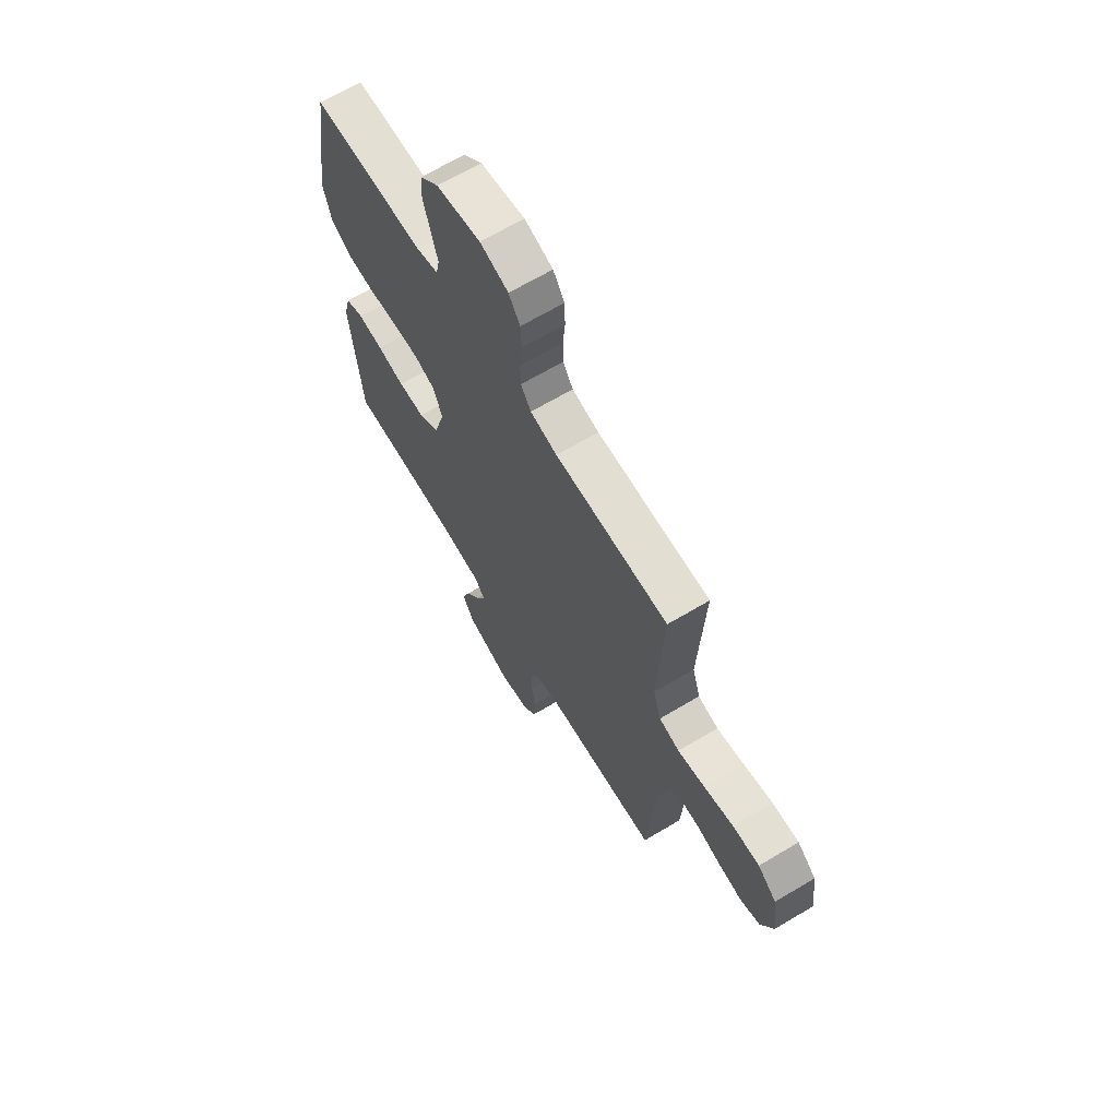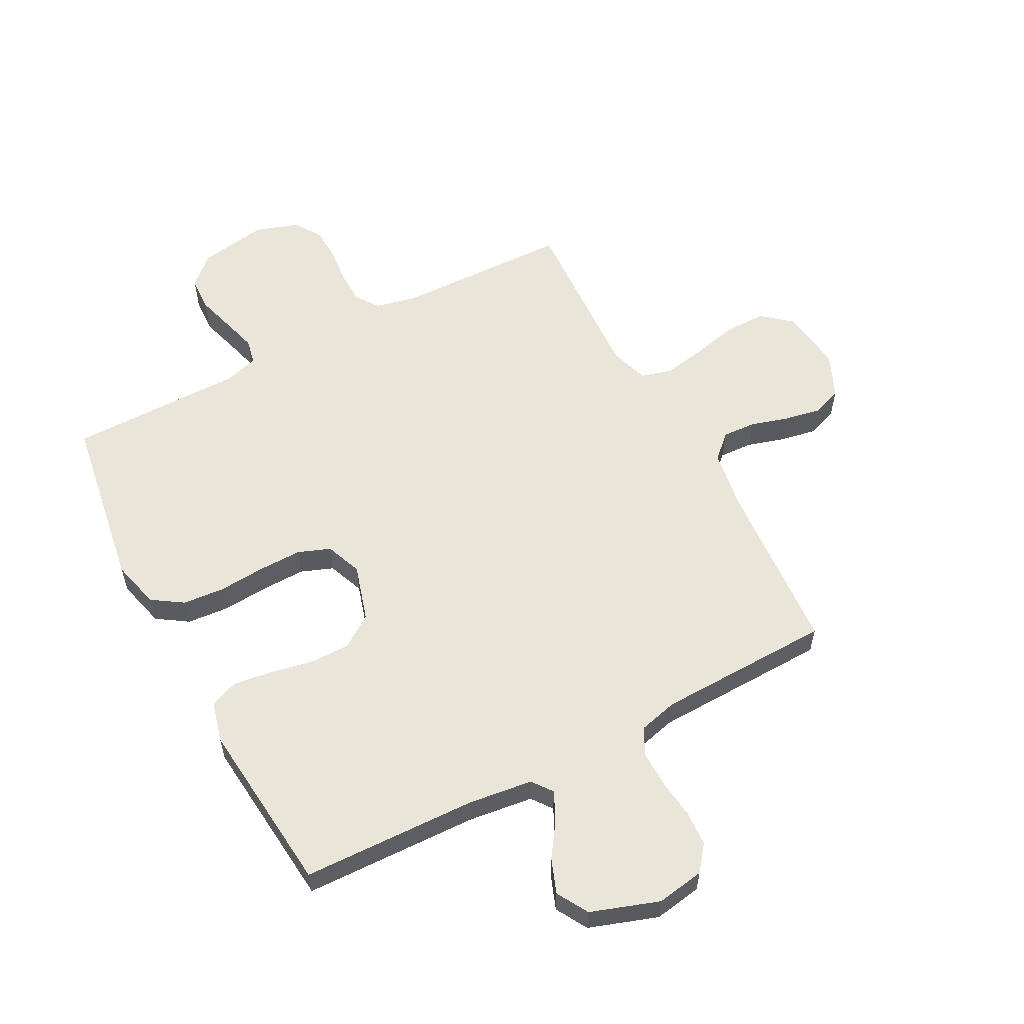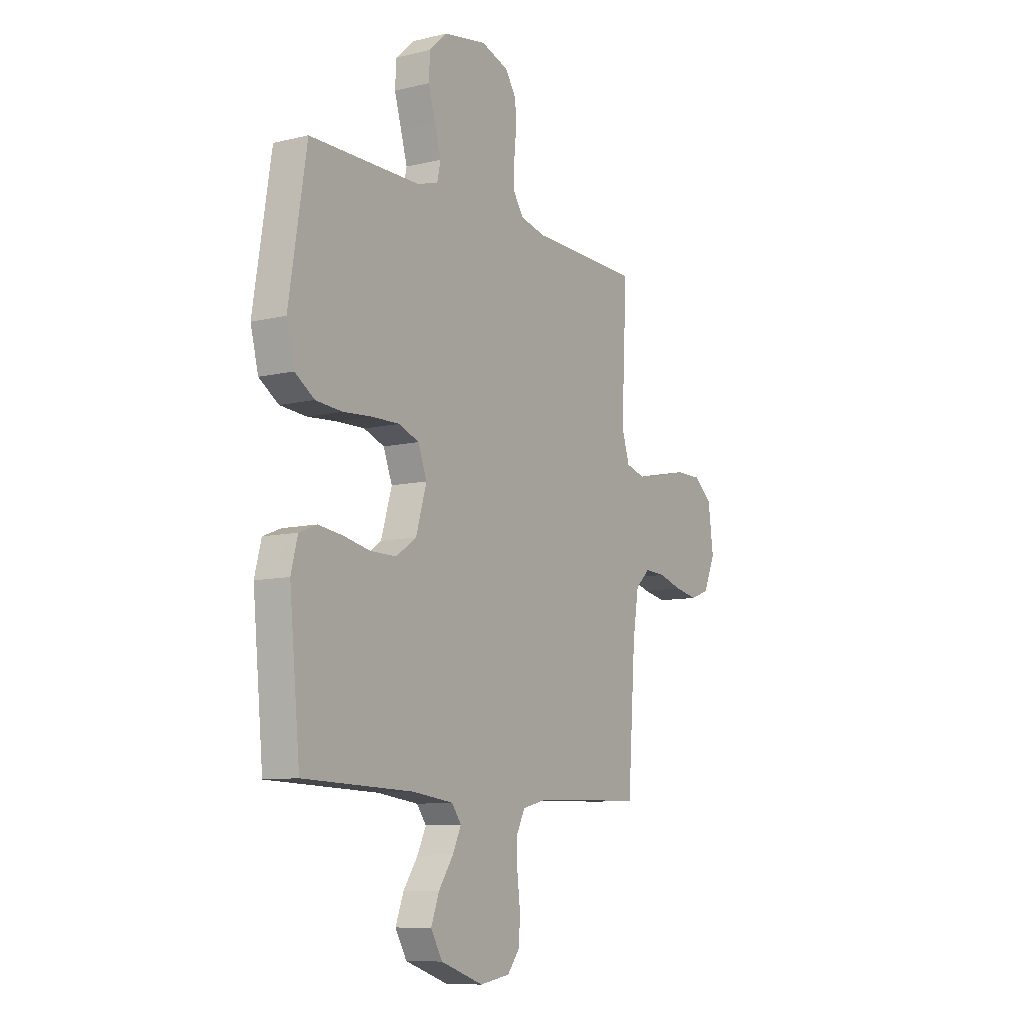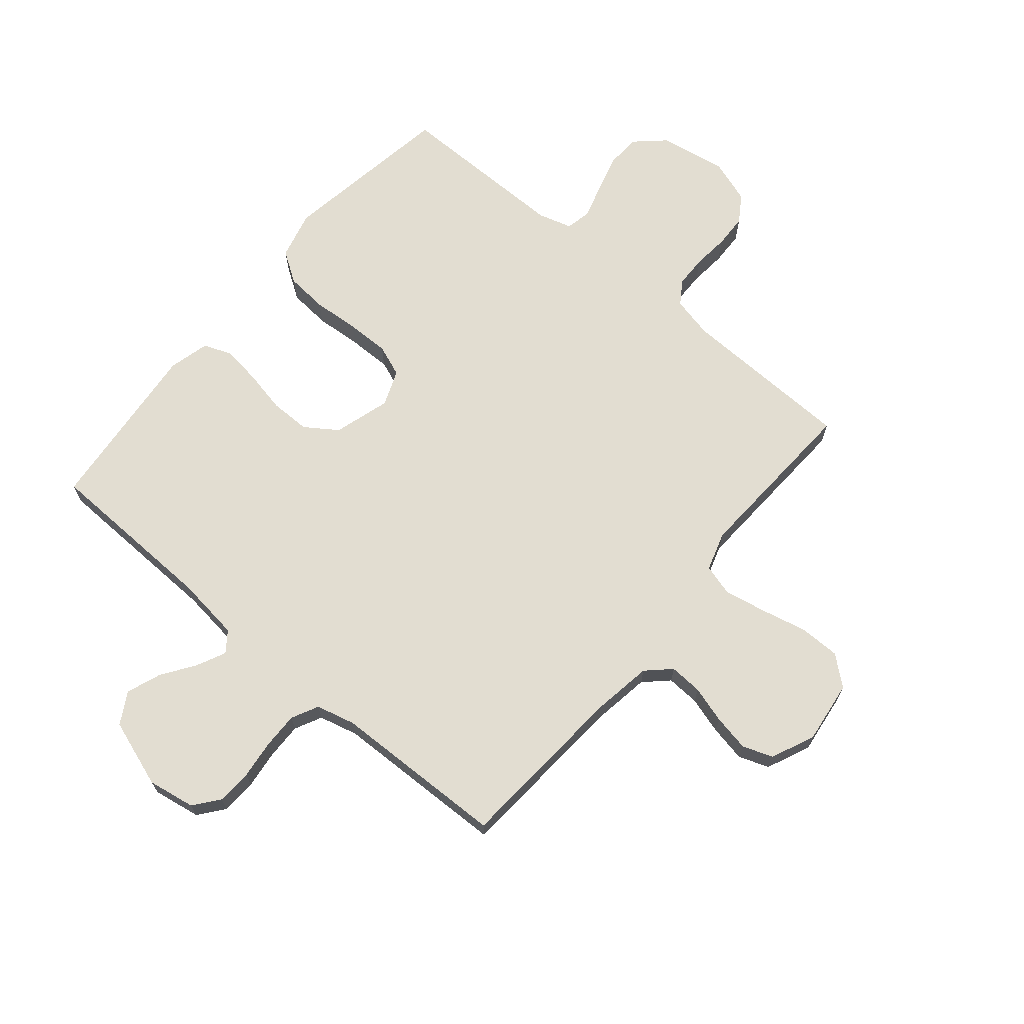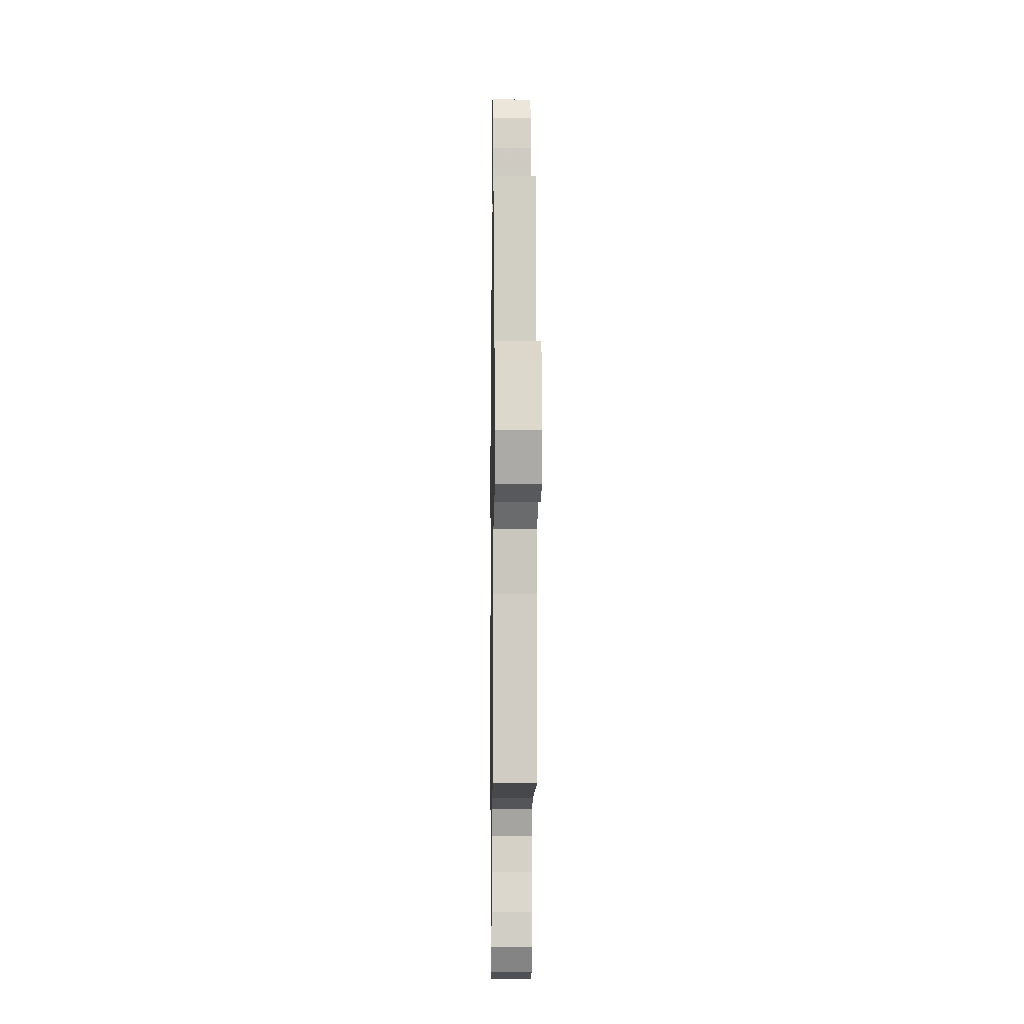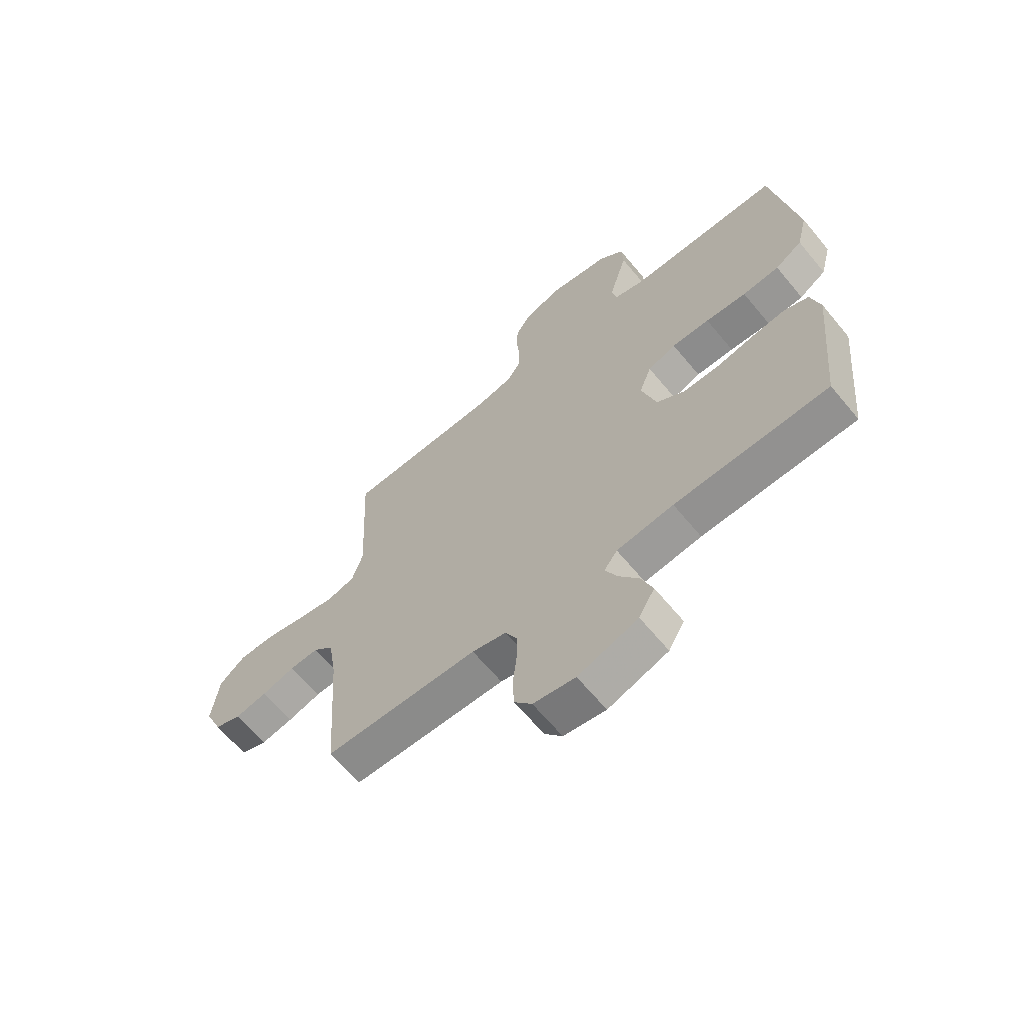
<metadata>
{"format":"obj","ext":"obj","renderer":"f3d","projection":"perspective","resolution":1024,"background":"white","views":[{"elev":66.4,"azim":-120.9,"up":"+Z"},{"elev":57.8,"azim":152.1,"up":"+Y"},{"elev":-9.3,"azim":122.4,"up":"+Z"},{"elev":68.5,"azim":-140.0,"up":"+Y"},{"elev":-9.7,"azim":-90.8,"up":"+Z"},{"elev":-64.8,"azim":39.7,"up":"+Z"}]}
</metadata>
<code>
v -0.5 0.07 -0.5
v -0.521 0.07 -0.2
v -0.537 0.07 -0.098
v -0.577 0.07 -0.06
v -0.634 0.07 -0.063
v -0.698 0.07 -0.082
v -0.761 0.07 -0.094
v -0.813 0.07 -0.075
v -0.846 0.07 0
v -0.832 0.07 0.108
v -0.782 0.07 0.15
v -0.711 0.07 0.15
v -0.633 0.07 0.132
v -0.56 0.07 0.118
v -0.506 0.07 0.133
v -0.485 0.07 0.2
v -0.5 0.07 0.5
v -0.2 0.07 0.508
v -0.129 0.07 0.524
v -0.102 0.07 0.564
v -0.101 0.07 0.619
v -0.107 0.07 0.681
v -0.105 0.07 0.739
v -0.075 0.07 0.785
v 0 0.07 0.81
v 0.117 0.07 0.79
v 0.166 0.07 0.745
v 0.169 0.07 0.685
v 0.15 0.07 0.62
v 0.133 0.07 0.56
v 0.142 0.07 0.517
v 0.2 0.07 0.5
v 0.5 0.07 0.5
v 0.548 0.07 0.2
v 0.527 0.07 0.117
v 0.474 0.07 0.082
v 0.402 0.07 0.076
v 0.322 0.07 0.082
v 0.248 0.07 0.083
v 0.193 0.07 0.062
v 0.169 0.07 0
v 0.198 0.07 -0.097
v 0.253 0.07 -0.135
v 0.323 0.07 -0.135
v 0.396 0.07 -0.12
v 0.463 0.07 -0.111
v 0.511 0.07 -0.13
v 0.529 0.07 -0.2
v 0.5 0.07 -0.5
v 0.2 0.07 -0.509
v 0.089 0.07 -0.523
v 0.063 0.07 -0.558
v 0.087 0.07 -0.608
v 0.126 0.07 -0.665
v 0.148 0.07 -0.724
v 0.117 0.07 -0.778
v 0 0.07 -0.818
v -0.082 0.07 -0.804
v -0.116 0.07 -0.761
v -0.119 0.07 -0.7
v -0.111 0.07 -0.633
v -0.11 0.07 -0.571
v -0.133 0.07 -0.525
v -0.2 0.07 -0.508
v -0.5 0 -0.5
v -0.521 0 -0.2
v -0.537 0 -0.098
v -0.577 0 -0.06
v -0.634 0 -0.063
v -0.698 0 -0.082
v -0.761 0 -0.094
v -0.813 0 -0.075
v -0.846 0 0
v -0.832 0 0.108
v -0.782 0 0.15
v -0.711 0 0.15
v -0.633 0 0.132
v -0.56 0 0.118
v -0.506 0 0.133
v -0.485 0 0.2
v -0.5 0 0.5
v -0.2 0 0.508
v -0.129 0 0.524
v -0.102 0 0.564
v -0.101 0 0.619
v -0.107 0 0.681
v -0.105 0 0.739
v -0.075 0 0.785
v 0 0 0.81
v 0.117 0 0.79
v 0.166 0 0.745
v 0.169 0 0.685
v 0.15 0 0.62
v 0.133 0 0.56
v 0.142 0 0.517
v 0.2 0 0.5
v 0.5 0 0.5
v 0.548 0 0.2
v 0.527 0 0.117
v 0.474 0 0.082
v 0.402 0 0.076
v 0.322 0 0.082
v 0.248 0 0.083
v 0.193 0 0.062
v 0.169 0 0
v 0.198 0 -0.097
v 0.253 0 -0.135
v 0.323 0 -0.135
v 0.396 0 -0.12
v 0.463 0 -0.111
v 0.511 0 -0.13
v 0.529 0 -0.2
v 0.5 0 -0.5
v 0.2 0 -0.509
v 0.089 0 -0.523
v 0.063 0 -0.558
v 0.087 0 -0.608
v 0.126 0 -0.665
v 0.148 0 -0.724
v 0.117 0 -0.778
v 0 0 -0.818
v -0.082 0 -0.804
v -0.116 0 -0.761
v -0.119 0 -0.7
v -0.111 0 -0.633
v -0.11 0 -0.571
v -0.133 0 -0.525
v -0.2 0 -0.508
f 58 59 60 61
f 58 61 62
f 57 58 62
f 56 57 62
f 53 54 55 56
f 52 53 56 62
f 51 52 62 63
f 47 48 49 50
f 44 45 46 47
f 44 47 50 51
f 35 36 37 38
f 35 38 39
f 32 33 34 35
f 31 32 35 39
f 26 27 28 29
f 26 29 30
f 25 26 30
f 24 25 30 31
f 21 22 23 24
f 20 21 24 31
f 16 17 18
f 15 16 18 19
f 10 11 12 13
f 10 13 14
f 9 10 14
f 8 9 14 15
f 5 6 7 8
f 64 1 2
f 64 2 3
f 63 64 3
f 43 44 51 63
f 42 43 63 3
f 41 42 3 4
f 40 41 4 5
f 19 20 31 39
f 15 19 39 40
f 5 8 15 40
f 125 124 123 122
f 126 125 122
f 126 122 121
f 126 121 120
f 120 119 118 117
f 126 120 117 116
f 127 126 116 115
f 114 113 112 111
f 111 110 109 108
f 115 114 111 108
f 102 101 100 99
f 103 102 99
f 99 98 97 96
f 103 99 96 95
f 93 92 91 90
f 94 93 90
f 94 90 89
f 95 94 89 88
f 88 87 86 85
f 95 88 85 84
f 82 81 80
f 83 82 80 79
f 77 76 75 74
f 78 77 74
f 78 74 73
f 79 78 73 72
f 72 71 70 69
f 66 65 128
f 67 66 128
f 67 128 127
f 127 115 108 107
f 67 127 107 106
f 68 67 106 105
f 69 68 105 104
f 103 95 84 83
f 104 103 83 79
f 104 79 72 69
f 1 65 66 2
f 2 66 67 3
f 3 67 68 4
f 4 68 69 5
f 5 69 70 6
f 6 70 71 7
f 7 71 72 8
f 8 72 73 9
f 9 73 74 10
f 10 74 75 11
f 11 75 76 12
f 12 76 77 13
f 13 77 78 14
f 14 78 79 15
f 15 79 80 16
f 16 80 81 17
f 17 81 82 18
f 18 82 83 19
f 19 83 84 20
f 20 84 85 21
f 21 85 86 22
f 22 86 87 23
f 23 87 88 24
f 24 88 89 25
f 25 89 90 26
f 26 90 91 27
f 27 91 92 28
f 28 92 93 29
f 29 93 94 30
f 30 94 95 31
f 31 95 96 32
f 32 96 97 33
f 33 97 98 34
f 34 98 99 35
f 35 99 100 36
f 36 100 101 37
f 37 101 102 38
f 38 102 103 39
f 39 103 104 40
f 40 104 105 41
f 41 105 106 42
f 42 106 107 43
f 43 107 108 44
f 44 108 109 45
f 45 109 110 46
f 46 110 111 47
f 47 111 112 48
f 48 112 113 49
f 49 113 114 50
f 50 114 115 51
f 51 115 116 52
f 52 116 117 53
f 53 117 118 54
f 54 118 119 55
f 55 119 120 56
f 56 120 121 57
f 57 121 122 58
f 58 122 123 59
f 59 123 124 60
f 60 124 125 61
f 61 125 126 62
f 62 126 127 63
f 63 127 128 64
f 64 128 65 1

</code>
